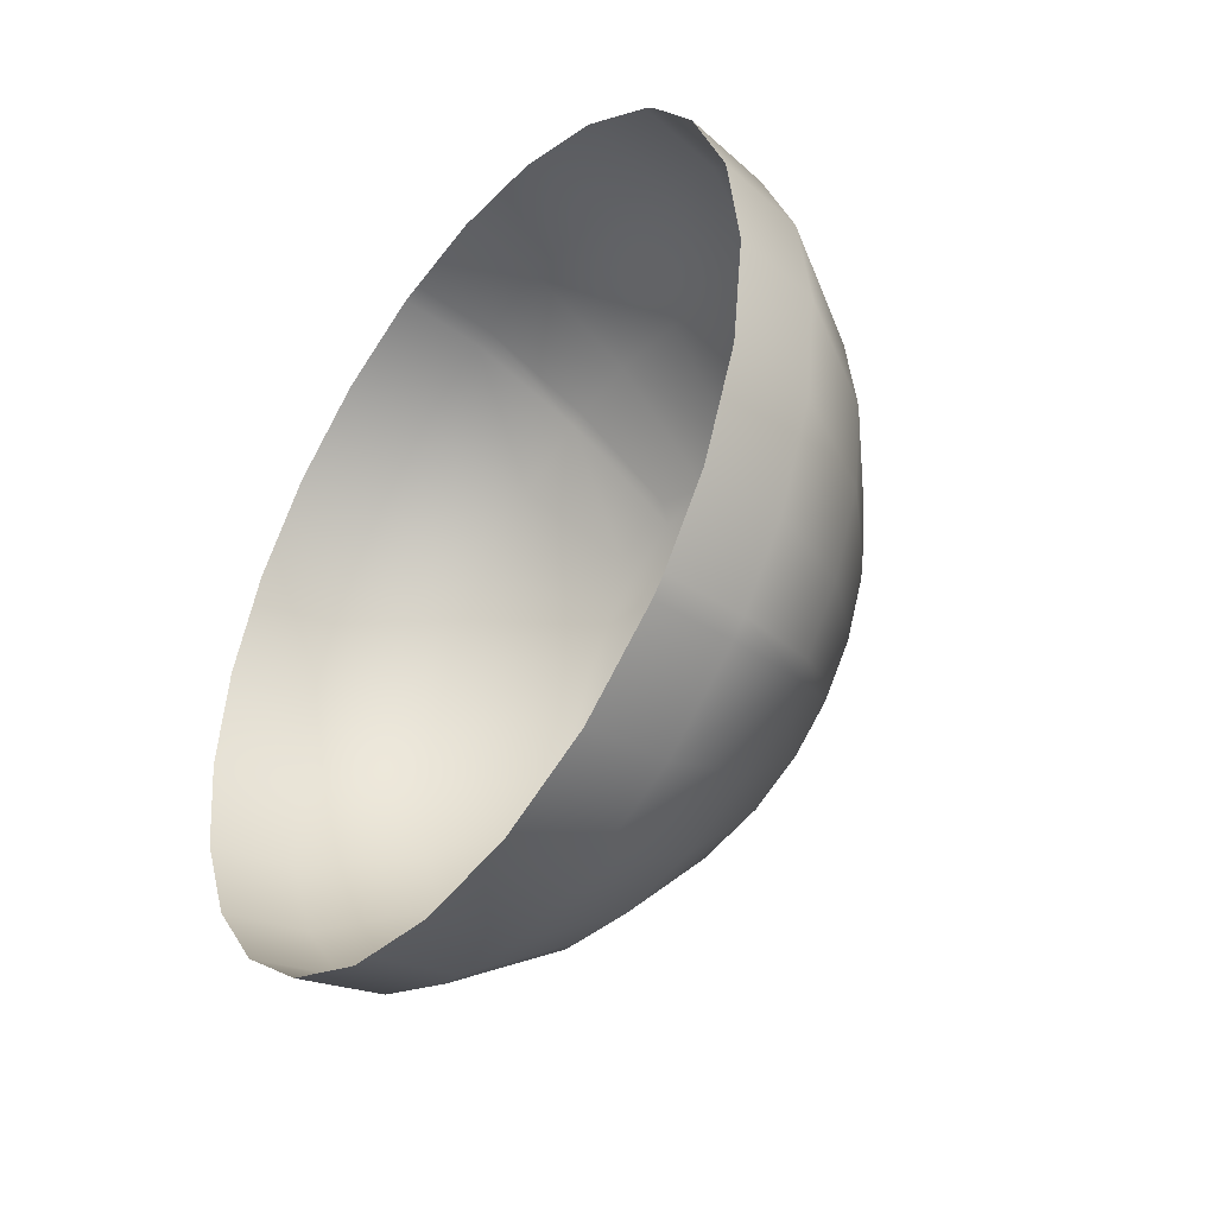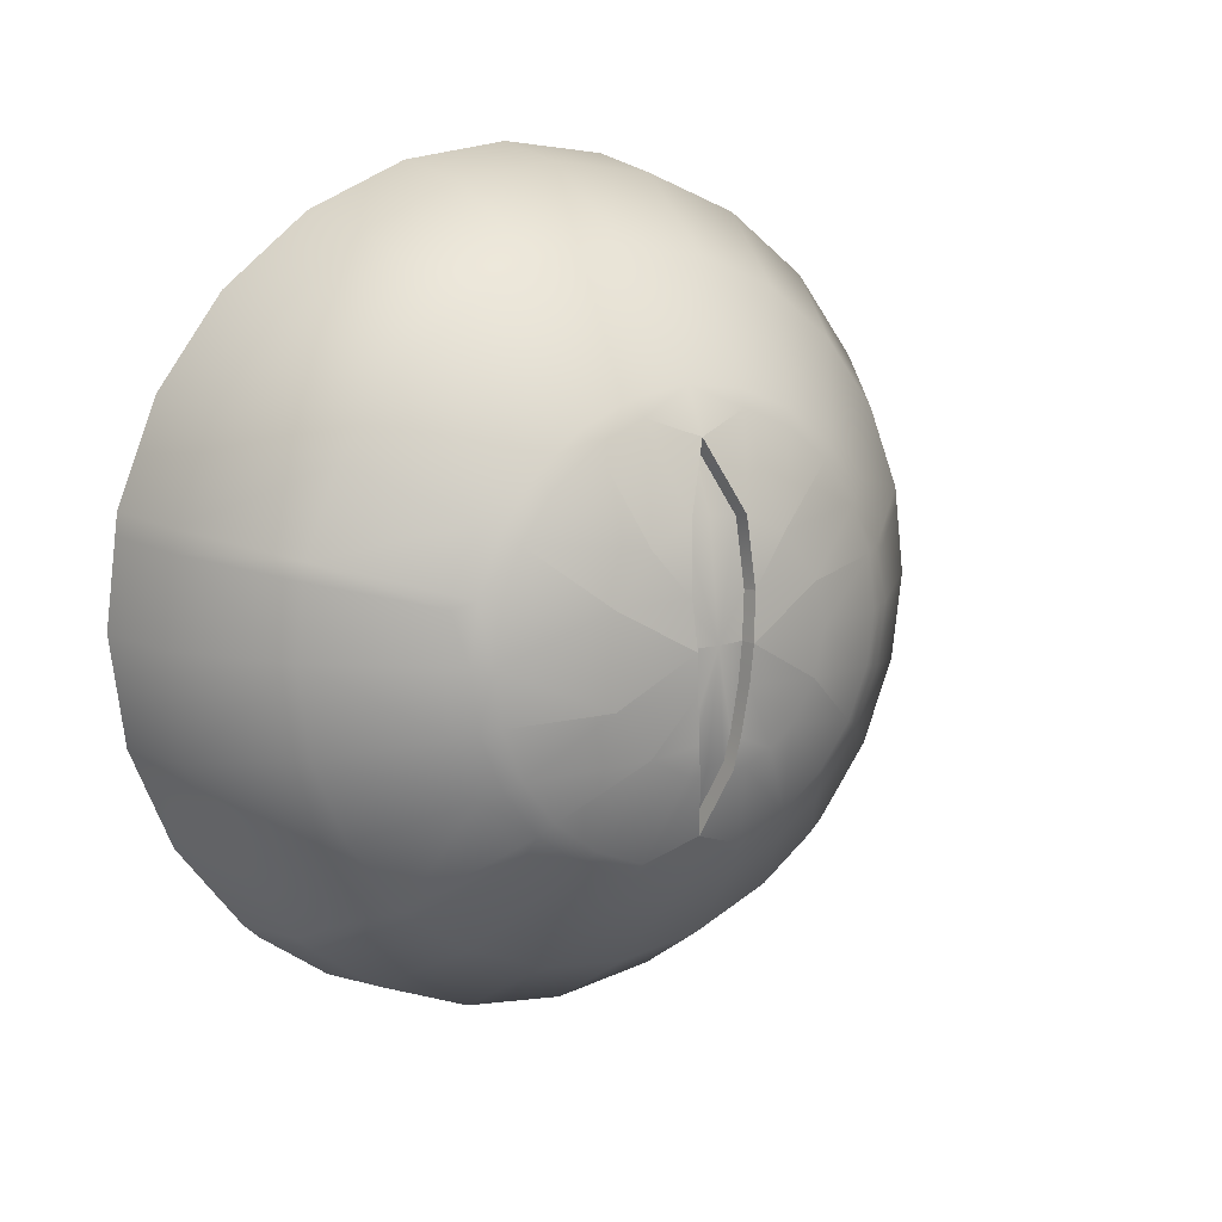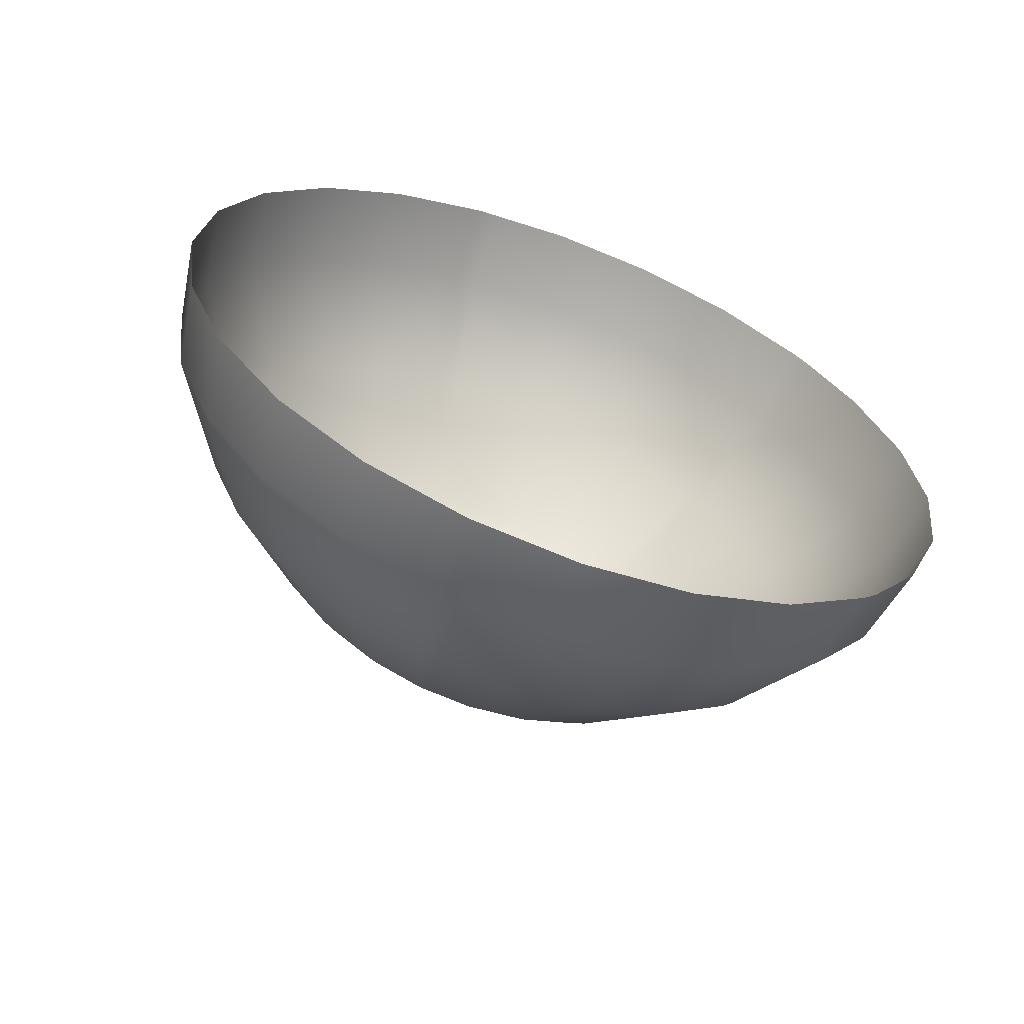
<metadata>
{"format":"obj","ext":"obj","renderer":"f3d","projection":"perspective","resolution":1024,"background":"white","views":[{"elev":-41.6,"azim":-36.3,"up":"+Z"},{"elev":12.7,"azim":55.7,"up":"+Y"},{"elev":-62.6,"azim":-110.7,"up":"+Z"}]}
</metadata>
<code>
v 0.2836 0.4246 -0.7367
v 0.5121 0.3508 -0.609
v 0.5121 0.1815 -0.6791
v 0.2836 0.2197 -0.8216
v 0.1024 0.4403 -0.7637
v 0.1024 0.2279 -0.8516
v 0.2836 0.6005 -0.6017
v 0.5121 0.3508 -0.609
v 0.5121 0.4962 -0.4974
v 0.2836 0.7355 -0.4258
v 0.5121 0.6077 -0.352
v 0.1024 0.6226 -0.6237
v 0.1024 0.7626 -0.4414
v 0.1024 0.8505 -0.229
v 0.2836 0.8203 -0.221
v 0.5121 0.6077 -0.352
v 0.5121 0.6778 -0.1828
v 0.2836 0.8493 -0.001116
v 0.5121 0.7017 -0.001123
v 0.2836 0.8203 0.2187
v 0.5121 0.6778 0.1805
v 0.2836 0.7355 0.4236
v 0.5121 0.6077 0.3498
v 0.1024 0.8805 -0.001076
v 0.1024 0.8505 0.2268
v 0.1024 0.7626 0.4392
v 0.2836 0.6005 0.5995
v 0.5121 0.6077 0.3498
v 0.5121 0.4962 0.4952
v 0.2836 0.4246 0.7345
v 0.5121 0.3508 0.6067
v 0.1024 0.6226 0.6216
v 0.1024 0.4403 0.7615
v 0.1024 0.2279 0.8495
v 0.2836 0.2197 0.8193
v 0.5121 0.3508 0.6067
v 0.5121 0.1815 0.6768
v 0.6935 0.2519 0.4355
v 0.6935 0.3564 0.3554
v 0.6935 0.4365 0.2509
v 0.2836 -0.22 0.8193
v 0.5121 -0.1818 0.6768
v 0.5121 -0.0001274 0.7008
v 0.2836 -0.0001274 0.8483
v 0.2836 -0.4248 0.7345
v 0.5121 -0.3511 0.6067
v 0.2836 -0.6007 0.5995
v 0.5121 -0.4964 0.4952
v 0.1024 -0.2279 0.8495
v 0.1024 4.875e-07 0.8795
v 0.1024 -0.4403 0.7615
v 0.1024 -0.6226 0.6216
v 0.6935 -0.2522 0.4355
v 0.6935 -0.3566 0.3554
v 0.6935 -0.1306 0.4858
v 0.6935 -0.0001274 0.503
v 0.1024 0.1823 0.8555
v 0.2836 0.1757 0.8251
v 0.5121 -0.0001274 0.7008
v 0.5121 0.1452 0.6816
v 0.2836 -0.8206 0.2187
v 0.5121 -0.6781 0.1805
v 0.5121 -0.608 0.3498
v 0.2836 -0.7357 0.4236
v 0.2836 -0.8495 -0.001116
v 0.5121 -0.702 -0.001123
v 0.2836 -0.8206 -0.221
v 0.5121 -0.6781 -0.1828
v 0.2836 -0.7357 -0.4258
v 0.5121 -0.608 -0.352
v 0.1024 -0.8505 0.2268
v 0.1024 -0.7626 0.4392
v 0.1024 -0.8805 -0.001076
v 0.1024 -0.8505 -0.229
v 0.1024 -0.7626 -0.4414
v 0.6935 -0.4871 -0.1316
v 0.6935 -0.4367 -0.2532
v 0.6935 -0.5043 -0.001122
v 0.6935 -0.4871 0.1294
v 0.6935 -0.4367 0.2509
v 0.2836 -0.6312 -0.5696
v 0.5121 -0.5216 -0.4709
v 0.1024 -0.6542 -0.5904
v 0.5121 -0.5216 0.4687
v 0.2836 -0.6312 0.5674
v 0.1024 -0.6542 0.5883
v 0.6935 -0.3747 0.3363
v 0.6935 -0.3747 -0.3385
v 0.2836 -0.4248 -0.7367
v 0.5121 -0.3511 -0.609
v 0.5121 -0.4964 -0.4974
v 0.2836 -0.6007 -0.6017
v 0.2836 -0.22 -0.8216
v 0.5121 -0.1818 -0.6791
v 0.2836 -0.0001274 -0.8505
v 0.5121 -0.0001274 -0.703
v 0.1024 -0.4403 -0.7637
v 0.1024 -0.6226 -0.6237
v 0.1024 -0.2279 -0.8516
v 0.1024 4.875e-07 -0.8816
v 0.6935 -0.1306 -0.4881
v 0.6935 -0.0001274 -0.5053
v 0.6935 -0.2522 -0.4377
v 0.6935 -0.3566 -0.3576
v 0.2836 0.1757 -0.8274
v 0.5121 0.1452 -0.6838
v 0.1024 0.1823 -0.8576
v 0.6935 0.1043 -0.4915
v 0.7435 0.1119 -0.4192
v 0.8205 0.09355 -0.2273
v 0.8205 -0.0001274 -0.2481
v 0.7435 -0.0001284 -0.434
v 0.7435 -0.1122 -0.4192
v 0.8205 -0.09381 -0.2273
v 0.7435 -0.2165 -0.376
v 0.7212 -0.2339 -0.4061
v 0.7212 -0.1212 -0.4528
v 0.7435 -0.3062 -0.3072
v 0.8205 -0.1747 -0.1758
v 0.7435 -0.375 -0.2176
v 0.8205 -0.214 -0.1246
v 0.8205 -0.2386 -0.06507
v 0.7435 -0.4182 -0.1132
v 0.8205 -0.09381 -0.2273
v 0.7212 -0.3308 -0.3318
v 0.8205 -0.242 -0.03913
v 0.7666 -0.3773 -0.001156
v 0.84 -0.07884 -0.05918
v 0.8447 -0.0001274 -0.06459
v 0.7665 -0.3775 -0.0008596
v 0.7212 -0.4518 -0.1221
v 0.7212 -0.4677 -0.001119
v 0.7212 -0.4518 0.1199
v 0.7435 -0.4182 0.1109
v 0.7666 -0.3773 -0.001156
v 0.8285 -0.18 -0.04865
v 0.7435 -0.375 0.2153
v 0.8205 -0.2386 0.06275
v 0.8205 -0.1943 0.1479
v 0.7435 -0.3062 0.3049
v 0.8205 -0.242 0.03705
v 0.7666 -0.3773 -0.001156
v 0.8285 -0.1802 0.04648
v 0.84 -0.07895 0.05694
v 0.7435 -0.2165 0.3737
v 0.8205 -0.1943 0.1479
v 0.8205 -0.09381 0.225
v 0.7435 -0.1122 0.4169
v 0.7212 -0.3308 0.3295
v 0.7212 -0.2339 0.4038
v 0.7212 -0.1212 0.4506
v 0.8447 -0.0001274 0.06233
v 0.7435 -0.0001284 0.4317
v 0.8205 -0.09381 0.225
v 0.8205 -0.0001274 0.2457
v 0.8205 0.09355 0.225
v 0.7435 0.1119 0.4169
v 0.7435 0.2163 0.3737
v 0.7212 0.1209 0.4506
v 0.7212 0.2337 0.4038
v 0.7212 0.3305 0.3295
v 0.7435 0.3059 0.3049
v 0.8205 0.1941 0.1479
v 0.7435 0.3747 0.2153
v 0.8205 0.09355 0.225
v 0.837 0.09771 0.06997
v 0.8447 -0.0001274 0.06233
v 0.7435 0.4179 0.1109
v 0.8205 0.1941 0.1479
v 0.8208 0.2362 0.06098
v 0.7666 0.377 -0.001156
v 0.7212 0.4675 -0.001119
v 0.7212 0.4516 0.1199
v 0.7666 0.377 -0.001156
v 0.7435 0.4179 -0.1132
v 0.7212 0.4516 -0.1221
v 0.8208 0.2361 -0.06318
v 0.8205 0.1941 -0.1502
v 0.7435 0.3747 -0.2176
v 0.7435 0.3059 -0.3072
v 0.837 0.09754 -0.07217
v 0.7666 0.377 -0.001156
v 0.7435 0.2163 -0.376
v 0.8205 0.1941 -0.1502
v 0.8205 0.09355 -0.2273
v 0.7212 0.2337 -0.4061
v 0.7212 0.3305 -0.3318
v 0.7212 0.1209 -0.4528
v 0.8447 -0.0001274 -0.06459
v 0.7212 -0.0001274 -0.4687
v 0.7435 -0.0001284 -0.434
v 0.7435 -0.1122 -0.4192
v 0.7212 -0.1212 -0.4528
v 0.7435 0.1119 -0.4192
v 0.7212 0.1209 -0.4528
v 0.6935 -0.0001274 -0.5053
v 0.6935 -0.1306 -0.4881
v 0.6935 -0.2522 -0.4377
v 0.7212 -0.2339 -0.4061
v 0.6935 -0.3566 -0.3576
v 0.7212 -0.3308 -0.3318
v 0.6935 -0.3747 -0.3385
v 0.5121 -0.5216 -0.4709
v 0.5121 -0.4964 -0.4974
v 0.2836 -0.6312 -0.5696
v 0.2836 -0.6007 -0.6017
v 0.1024 -0.6226 -0.6237
v 0.1024 -0.6542 -0.5904
v 0.7212 -0.4051 -0.2349
v 0.7435 -0.3062 -0.3072
v 0.7435 -0.375 -0.2176
v 0.7212 -0.4518 -0.1221
v 0.7435 -0.4182 -0.1132
v 0.6935 -0.4871 -0.1316
v 0.6935 -0.5043 -0.001122
v 0.7212 -0.4677 -0.001119
v 0.6935 -0.4871 0.1294
v 0.7212 -0.4518 0.1199
v 0.6935 -0.4367 0.2509
v 0.7212 -0.4051 0.2327
v 0.7435 -0.375 0.2153
v 0.7435 -0.4182 0.1109
v 0.7212 -0.3308 0.3295
v 0.7435 -0.3062 0.3049
v 0.6935 -0.4367 -0.2532
v 0.6935 -0.3747 0.3363
v 0.6935 -0.3566 0.3554
v 0.6935 -0.2522 0.4355
v 0.7212 -0.2339 0.4038
v 0.7212 -0.1212 0.4506
v 0.6935 -0.1306 0.4858
v 0.6935 -0.0001274 0.503
v 0.7212 -0.0001274 0.4665
v 0.7435 -0.0001284 0.4317
v 0.7435 -0.1122 0.4169
v 0.7212 0.1209 0.4506
v 0.7435 0.1119 0.4169
v 0.5121 -0.4964 0.4952
v 0.5121 -0.5216 0.4687
v 0.6935 0.1043 0.4893
v 0.6935 0.1304 0.4858
v 0.6935 0.2519 0.4355
v 0.7212 0.2337 0.4038
v 0.7212 0.3305 0.3295
v 0.6935 0.3564 0.3554
v 0.6935 0.4365 0.2509
v 0.7212 0.4048 0.2327
v 0.7435 0.3747 0.2153
v 0.7435 0.3059 0.3049
v 0.7212 0.4516 0.1199
v 0.7435 0.4179 0.1109
v 0.6935 0.4868 0.1294
v 0.7212 0.4675 -0.001119
v 0.6935 0.504 -0.001122
v 0.6935 0.4868 -0.1316
v 0.7212 0.4516 -0.1221
v 0.7212 0.4048 -0.2349
v 0.7435 0.4179 -0.1132
v 0.7435 0.3747 -0.2176
v 0.7435 0.3059 -0.3072
v 0.7212 0.3305 -0.3318
v 0.6935 0.3564 -0.3576
v 0.7212 0.2337 -0.4061
v 0.6935 0.2519 -0.4377
v 0.6935 0.1304 -0.4881
v 0.6935 0.4365 -0.2532
v 0.6935 0.1043 -0.4915
v 0.8139 -0.0001274 -0.06055
v 0.8218 -0.0001284 -0.001167
v 0.8093 -0.07566 -0.05674
v 0.7978 -0.176 -0.04786
v 0.7903 -0.234 -0.03807
v 0.7903 -0.2389 -0.001159
v 0.7379 -0.3655 -0.001787
v 0.7903 -0.2339 0.03599
v 0.7379 -0.3655 -0.001787
v 0.7978 -0.1763 0.04569
v 0.8093 -0.07577 0.0545
v 0.8139 -0.0001274 0.05829
v 0.8062 0.09453 0.06753
v 0.8139 -0.0001274 0.05829
v 0.7905 0.2291 0.05893
v 0.7903 0.2387 -0.001159
v 0.7379 0.3652 -0.001162
v 0.7906 0.229 -0.06104
v 0.7379 0.3652 -0.001162
v 0.8063 0.09436 -0.06972
v 0.8139 -0.0001274 -0.06055
v 0.8447 -0.0001274 -0.06459
v 0.84 -0.07884 -0.05918
v 0.8447 -0.0001274 -0.06459
v 0.8139 -0.0001274 -0.06055
v 0.8093 -0.07566 -0.05674
v 0.8285 -0.18 -0.04865
v 0.7978 -0.176 -0.04786
v 0.7903 -0.234 -0.03807
v 0.8205 -0.242 -0.03913
v 0.7379 -0.3655 -0.001787
v 0.7666 -0.3773 -0.001156
v 0.84 -0.07895 0.05694
v 0.8093 -0.07577 0.0545
v 0.8139 -0.0001274 0.05829
v 0.8447 -0.0001274 0.06233
v 0.8285 -0.1802 0.04648
v 0.7978 -0.1763 0.04569
v 0.7903 -0.2339 0.03599
v 0.8205 -0.242 0.03705
v 0.7379 -0.3655 -0.001787
v 0.7666 -0.3773 -0.001156
v 0.837 0.09771 0.06997
v 0.8447 -0.0001274 0.06233
v 0.8139 -0.0001274 0.05829
v 0.8062 0.09453 0.06753
v 0.8062 0.09453 0.06753
v 0.7905 0.2291 0.05893
v 0.8208 0.2362 0.06098
v 0.837 0.09771 0.06997
v 0.7666 0.377 -0.001156
v 0.7379 0.3652 -0.001162
v 0.7665 0.3772 -0.0008596
v 0.7666 0.377 -0.001156
v 0.7379 0.3652 -0.001162
v 0.7379 0.3654 -0.002412
v 0.7379 0.3652 -0.001162
v 0.7666 0.377 -0.001156
v 0.7665 0.3772 -0.0008596
v 0.7379 0.3654 -0.002412
v 0.7379 0.3652 -0.001162
v 0.7906 0.229 -0.06104
v 0.8208 0.2361 -0.06318
v 0.7666 0.377 -0.001156
v 0.837 0.09754 -0.07217
v 0.8063 0.09436 -0.06972
v 0.837 0.09754 -0.07217
v 0.8063 0.09436 -0.06972
v 0.8139 -0.0001274 -0.06055
v 0.8447 -0.0001274 -0.06459
v 0.5121 0.1815 0.6768
v 0.6935 0.1304 0.4858
v 0.6935 0.2519 0.4355
v 0.5121 0.3508 0.6067
v 0.6935 0.4365 0.2509
v 0.6935 0.4868 0.1294
v 0.6935 0.504 -0.001122
v 0.6935 0.4868 -0.1316
v 0.6935 0.4365 -0.2532
v 0.6935 0.3564 -0.3576
v 0.6935 0.2519 -0.4377
v 0.6935 0.2519 -0.4377
v 0.6935 0.1304 -0.4881
v 0.2836 -0.6312 0.5674
v 0.5121 -0.5216 0.4687
v 0.5121 -0.4964 0.4952
v 0.2836 -0.6007 0.5995
v 0.1024 -0.6542 0.5883
v 0.2836 -0.6312 0.5674
v 0.2836 -0.6007 0.5995
v 0.1024 -0.6226 0.6216
v 0.2836 0.1757 0.8251
v 0.5121 0.1452 0.6816
v 0.5121 0.1815 0.6768
v 0.2836 0.2197 0.8193
v 0.1024 0.2279 0.8495
v 0.1024 0.1823 0.8555
v 0.6935 -0.0001274 0.503
v 0.6935 0.1043 0.4893
v 0.5121 0.1452 0.6816
v 0.5121 -0.0001274 0.7008
v 0.6935 0.1043 0.4893
v 0.6935 0.1304 0.4858
v 0.5121 0.1815 0.6768
v 0.5121 0.1452 0.6816
v 0.5121 0.1815 -0.6791
v 0.5121 0.1452 -0.6838
v 0.2836 0.1757 -0.8274
v 0.2836 0.2197 -0.8216
v 0.1024 0.2279 -0.8516
v 0.1024 0.1823 -0.8576
v 0.6935 0.1304 -0.4881
v 0.6935 0.1043 -0.4915
v 0.5121 0.1452 -0.6838
v 0.5121 0.1815 -0.6791
v 0.7666 -0.3773 -0.001156
v 0.7379 -0.3655 -0.001787
v 0.7665 -0.3775 -0.0008596
v 0.7665 -0.3775 -0.0008596
v 0.7379 -0.3655 -0.001787
v 0.7666 -0.3773 -0.001156
g RC_Cat_Eye_Eyeball_R_LOD0
f 1 2 3
f 1 3 4
f 5 1 4
f 5 4 6
f 5 7 1
f 7 8 1
f 7 9 8
f 10 9 7
f 10 11 9
f 5 12 7
f 12 10 7
f 12 13 10
f 14 10 13
f 14 15 10
f 15 16 10
f 15 17 16
f 18 17 15
f 14 18 15
f 18 19 17
f 20 19 18
f 20 21 19
f 22 21 20
f 22 23 21
f 14 24 18
f 25 20 18
f 25 18 24
f 25 22 20
f 25 26 22
f 26 27 22
f 27 28 22
f 27 29 28
f 30 29 27
f 30 31 29
f 26 32 27
f 33 30 27
f 33 27 32
f 34 30 33
f 34 35 30
f 35 36 30
f 35 37 36
f 38 29 31
f 38 39 29
f 39 28 29
f 39 40 28
f 41 42 43
f 41 43 44
f 45 42 41
f 45 46 42
f 47 46 45
f 47 48 46
f 49 41 44
f 49 45 41
f 49 44 50
f 49 51 45
f 51 47 45
f 51 52 47
f 48 53 46
f 53 42 46
f 48 54 53
f 53 55 42
f 55 43 42
f 55 56 43
f 57 50 44
f 57 44 58
f 59 58 44
f 59 60 58
f 61 62 63
f 61 63 64
f 65 62 61
f 65 66 62
f 67 66 65
f 67 68 66
f 69 68 67
f 69 70 68
f 71 61 64
f 71 65 61
f 71 64 72
f 71 73 65
f 74 67 65
f 74 65 73
f 74 69 67
f 74 75 69
f 70 76 68
f 76 66 68
f 70 77 76
f 76 78 66
f 78 62 66
f 78 79 62
f 79 63 62
f 79 80 63
f 81 70 69
f 81 82 70
f 83 81 69
f 83 69 75
f 80 84 63
f 63 84 85
f 63 85 64
f 72 64 85
f 72 85 86
f 80 87 84
f 88 77 70
f 88 70 82
f 89 90 91
f 89 91 92
f 93 90 89
f 93 94 90
f 95 94 93
f 95 96 94
f 97 89 92
f 97 93 89
f 97 92 98
f 97 99 93
f 99 95 93
f 99 100 95
f 96 101 94
f 101 90 94
f 96 102 101
f 101 103 90
f 103 91 90
f 103 104 91
f 105 96 95
f 105 106 96
f 107 105 95
f 107 95 100
f 108 102 96
f 108 96 106
f 109 110 111
f 109 111 112
f 113 112 111
f 113 111 114
f 113 114 115
f 116 113 115
f 116 117 113
f 116 115 118
f 115 119 118
f 120 118 119
f 120 119 121
f 120 121 122
f 120 122 123
f 115 124 119
f 116 118 125
f 123 122 126
f 123 126 127
f 119 128 121
f 124 128 119
f 124 129 128
f 123 127 130
f 131 123 130
f 131 130 132
f 133 132 130
f 133 130 134
f 134 130 135
f 122 136 126
f 136 122 121
f 136 121 128
f 137 134 138
f 137 138 139
f 137 139 140
f 134 141 138
f 134 142 141
f 138 141 143
f 143 139 138
f 143 144 139
f 145 140 146
f 145 146 147
f 147 146 144
f 148 145 147
f 149 140 145
f 149 145 150
f 151 150 145
f 151 145 148
f 147 144 152
f 153 148 154
f 153 154 155
f 155 154 152
f 153 155 156
f 155 152 156
f 153 156 157
f 157 156 158
f 159 157 158
f 159 158 160
f 161 160 158
f 161 158 162
f 158 163 162
f 164 162 163
f 158 165 163
f 165 166 163
f 165 167 166
f 168 164 169
f 168 169 170
f 169 166 170
f 168 170 171
f 172 173 168
f 172 168 174
f 172 174 175
f 172 175 176
f 175 177 178
f 175 178 179
f 179 178 180
f 178 177 181
f 175 182 177
f 183 180 184
f 183 184 185
f 185 184 181
f 109 183 185
f 186 180 183
f 186 183 109
f 186 187 180
f 186 109 188
f 185 181 189
f 190 191 192
f 190 192 193
f 190 194 191
f 190 195 194
f 196 190 193
f 195 190 196
f 196 193 197
f 198 197 193
f 198 193 199
f 200 198 199
f 200 199 201
f 202 200 201
f 200 202 203
f 200 203 204
f 204 203 205
f 204 205 206
f 207 206 205
f 207 205 208
f 202 201 209
f 209 201 210
f 209 210 211
f 212 209 211
f 212 211 213
f 214 209 212
f 215 214 212
f 215 212 216
f 217 215 216
f 217 216 218
f 219 217 218
f 219 218 220
f 218 221 220
f 218 222 221
f 223 220 221
f 223 221 224
f 214 225 209
f 209 225 202
f 226 219 220
f 220 223 226
f 223 227 226
f 228 227 223
f 228 223 229
f 228 229 230
f 228 230 231
f 232 231 230
f 232 230 233
f 230 234 233
f 230 235 234
f 236 233 234
f 236 234 237
f 226 227 238
f 226 238 239
f 240 232 233
f 233 236 240
f 236 241 240
f 242 241 236
f 242 236 243
f 242 243 244
f 242 244 245
f 246 245 244
f 246 244 247
f 244 248 247
f 244 249 248
f 250 247 248
f 246 247 250
f 250 248 251
f 246 250 252
f 252 250 253
f 252 253 254
f 255 254 253
f 255 253 256
f 255 256 257
f 257 256 258
f 257 258 259
f 257 259 260
f 257 260 261
f 262 257 261
f 262 261 263
f 262 263 264
f 264 263 195
f 264 195 265
f 262 266 257
f 255 257 266
f 267 265 195
f 196 267 195
f 268 269 270
f 271 270 269
f 269 272 271
f 269 273 272
f 273 274 272
f 269 275 273
f 276 273 275
f 269 277 275
f 278 277 269
f 278 269 279
f 280 281 269
f 269 282 280
f 269 283 282
f 284 282 283
f 269 285 283
f 283 285 286
f 287 285 269
f 287 269 288
f 111 289 114
f 111 110 289
f 290 291 292
f 290 292 293
f 294 290 293
f 294 293 295
f 294 295 296
f 294 296 297
f 297 296 298
f 297 298 299
f 300 301 302
f 300 302 303
f 304 301 300
f 304 305 301
f 304 306 305
f 304 307 306
f 307 308 306
f 307 309 308
f 310 311 312
f 310 312 313
f 314 315 316
f 314 316 317
f 318 316 315
f 318 315 319
f 320 321 322
f 320 322 323
f 324 325 326
f 324 326 327
f 328 329 330
f 328 330 331
f 332 330 329
f 332 329 333
f 334 335 336
f 334 336 337
f 338 339 340
f 338 340 341
f 342 343 21
f 342 21 23
f 343 19 21
f 343 344 19
f 344 17 19
f 344 345 17
f 345 16 17
f 345 346 16
f 346 347 9
f 346 9 11
f 347 8 9
f 347 348 8
f 349 350 3
f 349 3 2
f 351 352 353
f 351 353 354
f 355 356 357
f 355 357 358
f 359 360 361
f 359 361 362
f 363 359 362
f 363 364 359
f 365 366 367
f 365 367 368
f 369 370 371
f 369 371 372
f 373 374 375
f 373 375 376
f 377 376 375
f 377 375 378
f 379 380 381
f 379 381 382
f 383 384 385
f 386 387 388

</code>
